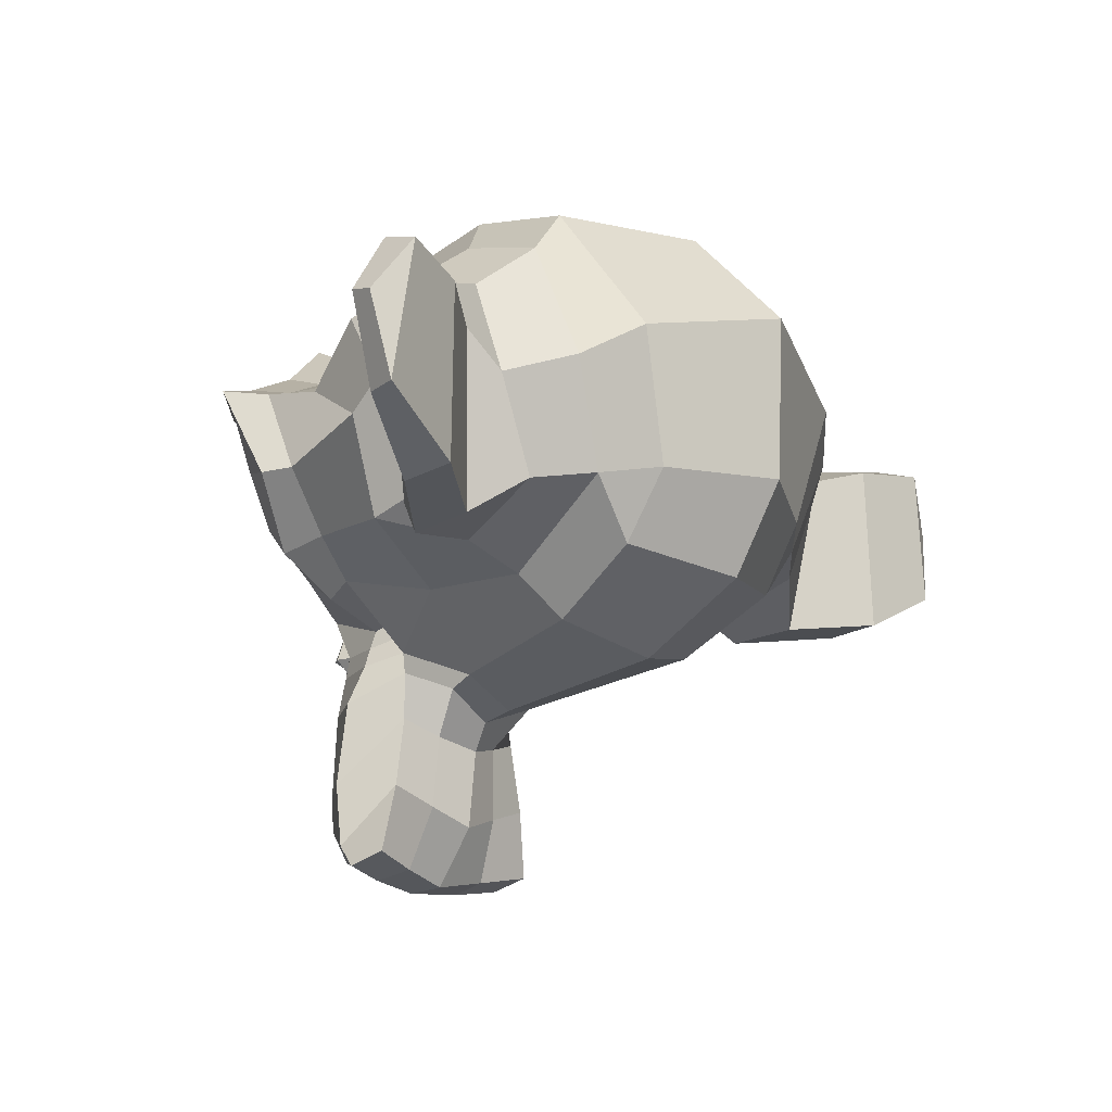
<metadata>
{"format":"obj","ext":"obj","renderer":"f3d","projection":"perspective","resolution":1024,"background":"white","views":[{"elev":-17.0,"azim":129.2,"up":"+Y"}]}
</metadata>
<code>
o Suzanne
v 0.2188 0.582 0.3828
v -0.2188 0.582 0.3828
v 0.25 0.5469 0.3438
v -0.25 0.5469 0.3438
v 0.2734 0.5273 0.2891
v -0.2734 0.5273 0.2891
v 0.1758 0.4883 0.3086
v -0.1758 0.4883 0.3086
v 0.1758 0.5156 0.3594
v -0.1758 0.5156 0.3594
v 0.1758 0.5664 0.3906
v -0.1758 0.5664 0.3906
v 0.1367 0.582 0.3984
v -0.1367 0.582 0.3984
v 0.1016 0.5469 0.3711
v -0.1016 0.5469 0.3711
v 0.07812 0.5273 0.3242
v -0.07812 0.5273 0.3242
v 0.03906 0.6211 0.3281
v -0.03906 0.6211 0.3281
v 0.07031 0.6211 0.3711
v -0.07031 0.6211 0.3711
v 0.1211 0.6211 0.3984
v -0.1211 0.6211 0.3984
v 0.1367 0.6641 0.3984
v -0.1367 0.6641 0.3984
v 0.1016 0.6953 0.3711
v -0.1016 0.6953 0.3711
v 0.07812 0.7188 0.3242
v -0.07812 0.7188 0.3242
v 0.1758 0.7578 0.3086
v -0.1758 0.7578 0.3086
v 0.1758 0.7266 0.3594
v -0.1758 0.7266 0.3594
v 0.1758 0.6797 0.3906
v -0.1758 0.6797 0.3906
v 0.2188 0.6641 0.3828
v -0.2188 0.6641 0.3828
v 0.25 0.6953 0.3438
v -0.25 0.6953 0.3438
v 0.2734 0.7188 0.2891
v -0.2734 0.7188 0.2891
v 0.3125 0.6211 0.2812
v -0.3125 0.6211 0.2812
v 0.2812 0.6211 0.3359
v -0.2812 0.6211 0.3359
v 0.2344 0.6211 0.3789
v -0.2344 0.6211 0.3789
v 0.2383 0.6211 0.3867
v -0.2383 0.6211 0.3867
v 0.2227 0.668 0.3906
v -0.2227 0.668 0.3906
v 0.1758 0.6875 0.4023
v -0.1758 0.6875 0.4023
v 0.1328 0.668 0.4102
v -0.1328 0.668 0.4102
v 0.1133 0.6211 0.4102
v -0.1133 0.6211 0.4102
v 0.1328 0.5781 0.4102
v -0.1328 0.5781 0.4102
v 0.1758 0.6211 0.4141
v -0.1758 0.6211 0.4141
v 0.1758 0.5586 0.4023
v -0.1758 0.5586 0.4023
v 0.2227 0.5781 0.3906
v -0.2227 0.5781 0.3906
v 0 0.7148 0.3711
v 0 0.6758 0.4102
v 0 0.1602 0.3672
v 0 0.3398 0.3906
v 0 0.4062 0.3984
v 0 0.1133 0.3594
v 0 0.7031 0.3008
v 0 0.7852 0.2852
v 0 0.9492 -0.2734
v 0 0.7812 -0.4258
v 0 0.5352 -0.4141
v 0 0.3086 -0.1758
v 0.1016 0.4062 0.2812
v -0.1016 0.4062 0.2812
v 0.1562 0.2812 0.2852
v -0.1562 0.2812 0.2852
v 0.1758 0.1523 0.2852
v -0.1758 0.1523 0.2852
v 0.1836 0.05469 0.2656
v -0.1836 0.05469 0.2656
v 0.1641 0.02734 0.2617
v -0.1641 0.02734 0.2617
v 0.08984 0.01562 0.2773
v -0.08984 0.01562 0.2773
v 0 0.007812 0.2891
v 0.2188 0.4297 0.2656
v -0.2188 0.4297 0.2656
v 0.3164 0.4805 0.2695
v -0.3164 0.4805 0.2695
v 0.4141 0.5742 0.2227
v -0.4141 0.5742 0.2227
v 0.4297 0.7148 0.2969
v -0.4297 0.7148 0.2969
v 0.3555 0.7422 0.3125
v -0.3555 0.7422 0.3125
v 0.2461 0.8008 0.3438
v -0.2461 0.8008 0.3438
v 0.1602 0.8789 0.3672
v -0.1602 0.8789 0.3672
v 0.07812 0.8594 0.3789
v -0.07812 0.8594 0.3789
v 0.03125 0.7461 0.375
v -0.03125 0.7461 0.375
v 0.08203 0.707 0.3867
v -0.08203 0.707 0.3867
v 0.0625 0.6523 0.3828
v -0.0625 0.6523 0.3828
v 0.1016 0.5469 0.3711
v -0.1016 0.5469 0.3711
v 0.1875 0.5078 0.3516
v -0.1875 0.5078 0.3516
v 0.2461 0.5312 0.3359
v -0.2461 0.5312 0.3359
v 0.3125 0.5938 0.3242
v -0.3125 0.5938 0.3242
v 0.3203 0.6484 0.3242
v -0.3203 0.6484 0.3242
v 0.3008 0.6875 0.332
v -0.3008 0.6875 0.332
v 0.2148 0.7188 0.3594
v -0.2148 0.7188 0.3594
v 0.125 0.7344 0.3789
v -0.125 0.7344 0.3789
v 0 0.1172 0.3672
v 0.05469 0.1406 0.3672
v -0.05469 0.1406 0.3672
v 0.05859 0.08203 0.3555
v -0.05859 0.08203 0.3555
v 0.03125 0.05859 0.3477
v -0.03125 0.05859 0.3477
v 0 0.05469 0.3438
v 0 0.4023 0.375
v 0 0.4297 0.3711
v 0.05078 0.4258 0.3711
v -0.05078 0.4258 0.3711
v 0.0625 0.3867 0.375
v -0.0625 0.3867 0.375
v 0.04297 0.3555 0.3711
v -0.04297 0.3555 0.3711
v 0.1992 0.4766 0.3359
v -0.1992 0.4766 0.3359
v 0.3086 0.5273 0.3125
v -0.3086 0.5273 0.3125
v 0.3633 0.6016 0.3008
v -0.3633 0.6016 0.3008
v 0.3711 0.6875 0.3281
v -0.3711 0.6875 0.3281
v 0.3438 0.707 0.3633
v -0.3438 0.707 0.3633
v 0.2188 0.7734 0.3984
v -0.2188 0.7734 0.3984
v 0.1562 0.8203 0.418
v -0.1562 0.8203 0.418
v 0.1016 0.8086 0.4258
v -0.1016 0.8086 0.4258
v 0.05078 0.7148 0.4219
v -0.05078 0.7148 0.4219
v 0.0625 0.4492 0.4062
v -0.0625 0.4492 0.4062
v 0.1055 0.2773 0.3555
v -0.1055 0.2773 0.3555
v 0.125 0.1484 0.3438
v -0.125 0.1484 0.3438
v 0.1328 0.08984 0.332
v -0.1328 0.08984 0.332
v 0.1172 0.04297 0.3164
v -0.1172 0.04297 0.3164
v 0.08203 0.03516 0.3164
v -0.08203 0.03516 0.3164
v 0 0.02734 0.3203
v 0 0.5234 0.3633
v 0 0.6055 0.3828
v 0.1641 0.7383 0.3711
v -0.1641 0.7383 0.3711
v 0.08203 0.5703 0.375
v -0.08203 0.5703 0.375
v 0.06641 0.6055 0.3789
v -0.06641 0.6055 0.3789
v 0.05859 0.1562 0.3672
v -0.05859 0.1562 0.3672
v 0.03906 0.2773 0.375
v -0.03906 0.2773 0.375
v 0 0.2773 0.375
v 0 0.3359 0.3711
v 0.04688 0.3633 0.3906
v -0.04688 0.3633 0.3906
v 0.06641 0.3867 0.3984
v -0.06641 0.3867 0.3984
v 0.05469 0.4336 0.3906
v -0.05469 0.4336 0.3906
v 0.01953 0.4375 0.3906
v -0.01953 0.4375 0.3906
v 0 0.3984 0.4141
v 0.02344 0.4258 0.4062
v -0.02344 0.4258 0.4062
v 0.04688 0.4219 0.4062
v -0.04688 0.4219 0.4062
v 0.05469 0.3867 0.4141
v -0.05469 0.3867 0.4141
v 0.03906 0.375 0.4023
v -0.03906 0.375 0.4023
v 0 0.3555 0.4023
v 0.1289 0.3438 0.2773
v -0.1289 0.3438 0.2773
v 0.08203 0.3789 0.3555
v -0.08203 0.3789 0.3555
v 0.08984 0.3438 0.3555
v -0.08984 0.3438 0.3555
v 0.1172 0.375 0.2773
v -0.1172 0.375 0.2773
v 0 0.0625 0.3438
v 0.02344 0.06641 0.3438
v -0.02344 0.06641 0.3438
v 0.04688 0.08984 0.3555
v -0.04688 0.08984 0.3555
v 0.04688 0.1289 0.3633
v -0.04688 0.1289 0.3633
v 0 0.1094 0.3281
v 0.04688 0.125 0.332
v -0.04688 0.125 0.332
v 0.04688 0.09375 0.3203
v -0.04688 0.09375 0.3203
v 0.02344 0.07422 0.3164
v -0.02344 0.07422 0.3164
v 0 0.07031 0.3164
v 0.08594 0.6094 0.3906
v -0.08594 0.6094 0.3906
v 0.09375 0.5781 0.3867
v -0.09375 0.5781 0.3867
v 0.168 0.7148 0.3789
v -0.168 0.7148 0.3789
v 0.1367 0.7109 0.3867
v -0.1367 0.7109 0.3867
v 0.2109 0.6992 0.3867
v -0.2109 0.6992 0.3867
v 0.2812 0.6758 0.3477
v -0.2812 0.6758 0.3477
v 0.293 0.6445 0.3438
v -0.293 0.6445 0.3438
v 0.2891 0.5977 0.3398
v -0.2891 0.5977 0.3398
v 0.2383 0.5508 0.3594
v -0.2383 0.5508 0.3594
v 0.1875 0.5312 0.3711
v -0.1875 0.5312 0.3711
v 0.1133 0.5547 0.3906
v -0.1133 0.5547 0.3906
v 0.08984 0.6484 0.3906
v -0.08984 0.6484 0.3906
v 0.1055 0.6875 0.3906
v -0.1055 0.6875 0.3906
v 0.1172 0.6797 0.3789
v -0.1172 0.6797 0.3789
v 0.09766 0.6484 0.3789
v -0.09766 0.6484 0.3789
v 0.1211 0.5625 0.3789
v -0.1211 0.5625 0.3789
v 0.1875 0.543 0.3633
v -0.1875 0.543 0.3633
v 0.2305 0.5586 0.3516
v -0.2305 0.5586 0.3516
v 0.2734 0.6055 0.3359
v -0.2734 0.6055 0.3359
v 0.2773 0.6406 0.3359
v -0.2773 0.6406 0.3359
v 0.2656 0.668 0.3398
v -0.2656 0.668 0.3398
v 0.207 0.6953 0.375
v -0.207 0.6953 0.375
v 0.1406 0.6992 0.3828
v -0.1406 0.6992 0.3828
v 0.168 0.7031 0.375
v -0.168 0.7031 0.375
v 0.1016 0.5859 0.375
v -0.1016 0.5859 0.375
v 0.09766 0.6133 0.375
v -0.09766 0.6133 0.375
v 0.05469 0.7305 0.3047
v -0.05469 0.7305 0.3047
v 0.09766 0.832 0.3086
v -0.09766 0.832 0.3086
v 0.168 0.8438 0.2969
v -0.168 0.8438 0.2969
v 0.2422 0.7773 0.2773
v -0.2422 0.7773 0.2773
v 0.3398 0.7266 0.2461
v -0.3398 0.7266 0.2461
v 0.3984 0.7031 0.2305
v -0.3984 0.7031 0.2305
v 0.3867 0.582 0.1875
v -0.3867 0.582 0.1875
v 0.3008 0.5 0.207
v -0.3008 0.5 0.207
v 0.2188 0.4531 0.2344
v -0.2188 0.4531 0.2344
v 0 0.9492 0.1445
v 0 0.9922 -0.03906
v 0 0.4023 -0.3359
v 0 0.2695 0.09375
v 0 0.01172 0.2305
v 0 0.09766 0.1719
v 0 0.2148 0.1602
v 0 0.2578 0.1406
v 0.4258 0.6172 0.02734
v -0.4258 0.6172 0.02734
v 0.4297 0.6602 -0.02344
v -0.4297 0.6602 -0.02344
v 0.3867 0.6328 -0.2188
v -0.3867 0.6328 -0.2188
v 0.2305 0.7188 -0.3516
v -0.2305 0.7188 -0.3516
v 0.3672 0.4766 0.03516
v -0.3672 0.4766 0.03516
v 0.2969 0.4375 -0.08203
v -0.2969 0.4375 -0.08203
v 0.3203 0.4961 -0.2148
v -0.3203 0.4961 -0.2148
v 0.168 0.5273 -0.332
v -0.168 0.5273 -0.332
v 0.1172 0.3242 0.2031
v -0.1172 0.3242 0.2031
v 0.08984 0.293 0.1289
v -0.08984 0.293 0.1289
v 0.1445 0.1445 0.1914
v -0.1445 0.1445 0.1914
v 0.125 0.25 0.1953
v -0.125 0.25 0.1953
v 0.1641 0.04297 0.1992
v -0.1641 0.04297 0.1992
v 0.07031 0.1211 0.1836
v -0.07031 0.1211 0.1836
v 0.0625 0.2305 0.1797
v -0.0625 0.2305 0.1797
v 0.08203 0.02734 0.2188
v -0.08203 0.02734 0.2188
v 0.1094 0.3594 0.2148
v -0.1094 0.3594 0.2148
v 0.1055 0.3867 0.2344
v -0.1055 0.3867 0.2344
v 0.1016 0.4141 0.25
v -0.1016 0.4141 0.25
v 0.1055 0.3047 0.08203
v -0.1055 0.3047 0.08203
v 0.1484 0.3438 -0.1328
v -0.1484 0.3438 -0.1328
v 0.1719 0.4258 -0.2695
v -0.1719 0.4258 -0.2695
v 0.2266 0.9336 -0.1914
v -0.2266 0.9336 -0.1914
v 0.2266 0.9648 -0.03516
v -0.2266 0.9648 -0.03516
v 0.2266 0.9258 0.1172
v -0.2266 0.9258 0.1172
v 0.2305 0.7617 0.2148
v -0.2305 0.7617 0.2148
v 0.3633 0.7031 0.168
v -0.3633 0.7031 0.168
v 0.3164 0.7266 0.1406
v -0.3164 0.7266 0.1406
v 0.3203 0.8516 0.02734
v -0.3203 0.8516 0.02734
v 0.3984 0.7812 0.0625
v -0.3984 0.7812 0.0625
v 0.3984 0.8086 -0.05859
v -0.3984 0.8086 -0.05859
v 0.3203 0.875 -0.09766
v -0.3203 0.875 -0.09766
v 0.3203 0.8398 -0.2227
v -0.3203 0.8398 -0.2227
v 0.3984 0.7695 -0.1797
v -0.3984 0.7695 -0.1797
v 0.3086 0.6641 -0.293
v -0.3086 0.6641 -0.293
v 0.2422 0.5117 -0.2734
v -0.2422 0.5117 -0.2734
v 0.4102 0.6641 -0.1016
v -0.4102 0.6641 -0.1016
v 0.2031 0.4141 0.07422
v -0.2031 0.4141 0.07422
v 0.2148 0.4023 -0.1055
v -0.2148 0.4023 -0.1055
v 0.4453 0.7031 -0.1172
v -0.4453 0.7031 -0.1172
v 0.3867 0.4297 -0.0625
v -0.3867 0.4297 -0.0625
v 0.5195 0.4492 -0.1641
v -0.5195 0.4492 -0.1641
v 0.6406 0.5273 -0.2148
v -0.6406 0.5273 -0.2148
v 0.6758 0.6602 -0.2109
v -0.6758 0.6602 -0.2109
v 0.6172 0.7539 -0.2109
v -0.6172 0.7539 -0.2109
v 0.5117 0.7383 -0.1562
v -0.5117 0.7383 -0.1562
v 0.5078 0.707 -0.1445
v -0.5078 0.707 -0.1445
v 0.5938 0.7188 -0.1953
v -0.5938 0.7188 -0.1953
v 0.6328 0.6445 -0.2031
v -0.6328 0.6445 -0.2031
v 0.6055 0.5391 -0.2031
v -0.6055 0.5391 -0.2031
v 0.5156 0.4805 -0.1523
v -0.5156 0.4805 -0.1523
v 0.4141 0.4648 -0.06641
v -0.4141 0.4648 -0.06641
v 0.4609 0.6797 -0.1094
v -0.4609 0.6797 -0.1094
v 0.4727 0.6523 -0.1445
v -0.4727 0.6523 -0.1445
v 0.4414 0.4883 -0.1055
v -0.4414 0.4883 -0.1055
v 0.5195 0.5 -0.1836
v -0.5195 0.5 -0.1836
v 0.5938 0.5469 -0.2227
v -0.5938 0.5469 -0.2227
v 0.6172 0.625 -0.2227
v -0.6172 0.625 -0.2227
v 0.5859 0.6797 -0.2188
v -0.5859 0.6797 -0.2188
v 0.5117 0.6719 -0.1797
v -0.5117 0.6719 -0.1797
v 0.4219 0.6445 -0.1055
v -0.4219 0.6445 -0.1055
v 0.418 0.5859 -0.1367
v -0.418 0.5859 -0.1367
v 0.3789 0.5469 -0.1367
v -0.3789 0.5469 -0.1367
v 0.4102 0.543 -0.1367
v -0.4102 0.543 -0.1367
v 0.4219 0.5078 -0.1367
v -0.4219 0.5078 -0.1367
v 0.4062 0.4922 -0.1367
v -0.4062 0.4922 -0.1367
v 0.3633 0.5 -0.03516
v -0.3633 0.5 -0.03516
v 0.3594 0.4883 -0.08594
v -0.3594 0.4883 -0.08594
v 0.3594 0.5195 -0.09375
v -0.3594 0.5195 -0.09375
v 0.3984 0.6016 -0.1055
v -0.3984 0.6016 -0.1055
v 0.4453 0.6211 -0.1328
v -0.4453 0.6211 -0.1328
v 0.4453 0.6172 -0.1602
v -0.4453 0.6172 -0.1602
v 0.4062 0.4922 -0.1602
v -0.4062 0.4922 -0.1602
v 0.4258 0.5078 -0.1602
v -0.4258 0.5078 -0.1602
v 0.4141 0.5391 -0.1602
v -0.4141 0.5391 -0.1602
v 0.3828 0.5469 -0.1602
v -0.3828 0.5469 -0.1602
v 0.4219 0.5859 -0.1602
v -0.4219 0.5859 -0.1602
v 0.5195 0.6641 -0.207
v -0.5195 0.6641 -0.207
v 0.5938 0.6719 -0.2422
v -0.5938 0.6719 -0.2422
v 0.6289 0.6211 -0.2461
v -0.6289 0.6211 -0.2461
v 0.6055 0.543 -0.2422
v -0.6055 0.543 -0.2422
v 0.5234 0.5 -0.2109
v -0.5234 0.5 -0.2109
v 0.4414 0.4922 -0.1328
v -0.4414 0.4922 -0.1328
v 0.4766 0.6445 -0.1719
v -0.4766 0.6445 -0.1719
v 0.4453 0.5547 -0.1641
v -0.4453 0.5547 -0.1641
v 0.4688 0.5312 -0.168
v -0.4688 0.5312 -0.168
v 0.5 0.5625 -0.1836
v -0.5 0.5625 -0.1836
v 0.4805 0.5859 -0.1758
v -0.4805 0.5859 -0.1758
v 0.5078 0.6172 -0.1875
v -0.5078 0.6172 -0.1875
v 0.5273 0.5938 -0.1914
v -0.5273 0.5938 -0.1914
v 0.5547 0.6055 -0.1953
v -0.5547 0.6055 -0.1953
v 0.543 0.6367 -0.1953
v -0.543 0.6367 -0.1953
v 0.5117 0.7188 -0.2422
v -0.5117 0.7188 -0.2422
v 0.625 0.7344 -0.2734
v -0.625 0.7344 -0.2734
v 0.6836 0.6484 -0.25
v -0.6836 0.6484 -0.25
v 0.6562 0.5273 -0.2656
v -0.6562 0.5273 -0.2656
v 0.5195 0.457 -0.2461
v -0.5195 0.457 -0.2461
v 0.3945 0.4375 -0.1641
v -0.3945 0.4375 -0.1641
v 0.4297 0.6914 -0.1914
v -0.4297 0.6914 -0.1914
f 47 1 3 45
f 4 2 48 46
f 45 3 5 43
f 6 4 46 44
f 3 9 7 5
f 8 10 4 6
f 1 11 9 3
f 10 12 2 4
f 11 13 15 9
f 16 14 12 10
f 9 15 17 7
f 18 16 10 8
f 15 21 19 17
f 20 22 16 18
f 13 23 21 15
f 22 24 14 16
f 23 25 27 21
f 28 26 24 22
f 21 27 29 19
f 30 28 22 20
f 27 33 31 29
f 32 34 28 30
f 25 35 33 27
f 34 36 26 28
f 35 37 39 33
f 40 38 36 34
f 33 39 41 31
f 42 40 34 32
f 39 45 43 41
f 44 46 40 42
f 37 47 45 39
f 46 48 38 40
f 47 37 51 49
f 52 38 48 50
f 37 35 53 51
f 54 36 38 52
f 35 25 55 53
f 56 26 36 54
f 25 23 57 55
f 58 24 26 56
f 23 13 59 57
f 60 14 24 58
f 13 11 63 59
f 64 12 14 60
f 11 1 65 63
f 66 2 12 64
f 1 47 49 65
f 50 48 2 66
f 61 65 49
f 50 66 62
f 63 65 61
f 62 66 64
f 61 59 63
f 64 60 62
f 61 57 59
f 60 58 62
f 61 55 57
f 58 56 62
f 61 53 55
f 56 54 62
f 61 51 53
f 54 52 62
f 61 49 51
f 52 50 62
f 89 174 176 91
f 176 175 90 91
f 87 172 174 89
f 175 173 88 90
f 85 170 172 87
f 173 171 86 88
f 83 168 170 85
f 171 169 84 86
f 81 166 168 83
f 169 167 82 84
f 79 92 146 164
f 147 93 80 165
f 92 94 148 146
f 149 95 93 147
f 94 96 150 148
f 151 97 95 149
f 96 98 152 150
f 153 99 97 151
f 98 100 154 152
f 155 101 99 153
f 100 102 156 154
f 157 103 101 155
f 102 104 158 156
f 159 105 103 157
f 104 106 160 158
f 161 107 105 159
f 106 108 162 160
f 163 109 107 161
f 108 67 68 162
f 68 67 109 163
f 110 128 160 162
f 161 129 111 163
f 128 179 158 160
f 159 180 129 161
f 126 156 158 179
f 159 157 127 180
f 124 154 156 126
f 157 155 125 127
f 122 152 154 124
f 155 153 123 125
f 120 150 152 122
f 153 151 121 123
f 118 148 150 120
f 151 149 119 121
f 116 146 148 118
f 149 147 117 119
f 114 164 146 116
f 147 165 115 117
f 114 181 177 164
f 177 182 115 165
f 110 162 68 112
f 68 163 111 113
f 112 68 178 183
f 178 68 113 184
f 177 181 183 178
f 184 182 177 178
f 135 137 176 174
f 176 137 136 175
f 133 135 174 172
f 175 136 134 173
f 131 133 172 170
f 173 134 132 171
f 166 187 185 168
f 186 188 167 169
f 131 170 168 185
f 169 171 132 186
f 144 190 189 187
f 189 190 145 188
f 185 187 189 69
f 189 188 186 69
f 130 131 185 69
f 186 132 130 69
f 142 193 191 144
f 192 194 143 145
f 140 195 193 142
f 194 196 141 143
f 139 197 195 140
f 196 198 139 141
f 138 71 197 139
f 198 71 138 139
f 190 144 191 70
f 192 145 190 70
f 70 191 206 208
f 207 192 70 208
f 71 199 200 197
f 201 199 71 198
f 197 200 202 195
f 203 201 198 196
f 195 202 204 193
f 205 203 196 194
f 193 204 206 191
f 207 205 194 192
f 199 204 202 200
f 203 205 199 201
f 199 208 206 204
f 207 208 199 205
f 139 140 164 177
f 165 141 139 177
f 140 142 211 164
f 212 143 141 165
f 142 144 213 211
f 214 145 143 212
f 144 187 166 213
f 167 188 145 214
f 81 209 213 166
f 214 210 82 167
f 209 215 211 213
f 212 216 210 214
f 79 164 211 215
f 212 165 80 216
f 131 130 72 222
f 72 130 132 223
f 133 131 222 220
f 223 132 134 221
f 135 133 220 218
f 221 134 136 219
f 137 135 218 217
f 219 136 137 217
f 217 218 229 231
f 230 219 217 231
f 218 220 227 229
f 228 221 219 230
f 220 222 225 227
f 226 223 221 228
f 222 72 224 225
f 224 72 223 226
f 224 231 229 225
f 230 231 224 226
f 225 229 227
f 228 230 226
f 183 181 234 232
f 235 182 184 233
f 112 183 232 254
f 233 184 113 255
f 110 112 254 256
f 255 113 111 257
f 181 114 252 234
f 253 115 182 235
f 114 116 250 252
f 251 117 115 253
f 116 118 248 250
f 249 119 117 251
f 118 120 246 248
f 247 121 119 249
f 120 122 244 246
f 245 123 121 247
f 122 124 242 244
f 243 125 123 245
f 124 126 240 242
f 241 127 125 243
f 126 179 236 240
f 237 180 127 241
f 179 128 238 236
f 239 129 180 237
f 128 110 256 238
f 257 111 129 239
f 238 256 258 276
f 259 257 239 277
f 236 238 276 278
f 277 239 237 279
f 240 236 278 274
f 279 237 241 275
f 242 240 274 272
f 275 241 243 273
f 244 242 272 270
f 273 243 245 271
f 246 244 270 268
f 271 245 247 269
f 248 246 268 266
f 269 247 249 267
f 250 248 266 264
f 267 249 251 265
f 252 250 264 262
f 265 251 253 263
f 234 252 262 280
f 263 253 235 281
f 256 254 260 258
f 261 255 257 259
f 254 232 282 260
f 283 233 255 261
f 232 234 280 282
f 281 235 233 283
f 67 108 284 73
f 285 109 67 73
f 108 106 286 284
f 287 107 109 285
f 106 104 288 286
f 289 105 107 287
f 104 102 290 288
f 291 103 105 289
f 102 100 292 290
f 293 101 103 291
f 100 98 294 292
f 295 99 101 293
f 98 96 296 294
f 297 97 99 295
f 96 94 298 296
f 299 95 97 297
f 94 92 300 298
f 301 93 95 299
f 308 309 328 338
f 329 309 308 339
f 307 308 338 336
f 339 308 307 337
f 306 307 336 340
f 337 307 306 341
f 89 91 306 340
f 306 91 90 341
f 87 89 340 334
f 341 90 88 335
f 85 87 334 330
f 335 88 86 331
f 83 85 330 332
f 331 86 84 333
f 330 336 338 332
f 339 337 331 333
f 330 334 340 336
f 341 335 331 337
f 326 332 338 328
f 339 333 327 329
f 81 83 332 326
f 333 84 82 327
f 209 342 344 215
f 345 343 210 216
f 81 326 342 209
f 343 327 82 210
f 79 215 344 346
f 345 216 80 347
f 79 346 300 92
f 301 347 80 93
f 77 324 352 304
f 353 325 77 304
f 304 352 350 78
f 351 353 304 78
f 78 350 348 305
f 349 351 78 305
f 305 348 328 309
f 329 349 305 309
f 326 328 348 342
f 349 329 327 343
f 296 298 318 310
f 319 299 297 311
f 76 316 324 77
f 325 317 76 77
f 302 358 356 303
f 357 359 302 303
f 303 356 354 75
f 355 357 303 75
f 75 354 316 76
f 317 355 75 76
f 292 294 362 364
f 363 295 293 365
f 364 362 368 366
f 369 363 365 367
f 366 368 370 372
f 371 369 367 373
f 372 370 376 374
f 377 371 373 375
f 314 378 374 376
f 375 379 315 377
f 316 354 374 378
f 375 355 317 379
f 354 356 372 374
f 373 357 355 375
f 356 358 366 372
f 367 359 357 373
f 358 360 364 366
f 365 361 359 367
f 290 292 364 360
f 365 293 291 361
f 74 360 358 302
f 359 361 74 302
f 284 286 288 290
f 289 287 285 291
f 284 290 360 74
f 361 291 285 74
f 73 284 74
f 74 285 73
f 294 296 310 362
f 311 297 295 363
f 310 312 368 362
f 369 313 311 363
f 312 382 370 368
f 371 383 313 369
f 314 376 370 382
f 371 377 315 383
f 348 350 386 384
f 387 351 349 385
f 318 384 386 320
f 387 385 319 321
f 298 300 384 318
f 385 301 299 319
f 300 344 342 384
f 343 345 301 385
f 342 348 384
f 385 349 343
f 300 346 344
f 345 347 301
f 314 322 380 378
f 381 323 315 379
f 316 378 380 324
f 381 379 317 325
f 320 386 380 322
f 381 387 321 323
f 350 352 380 386
f 381 353 351 387
f 324 380 352
f 353 381 325
f 400 388 414 402
f 415 389 401 403
f 400 402 404 398
f 405 403 401 399
f 398 404 406 396
f 407 405 399 397
f 396 406 408 394
f 409 407 397 395
f 394 408 410 392
f 411 409 395 393
f 392 410 412 390
f 413 411 393 391
f 410 420 418 412
f 419 421 411 413
f 408 422 420 410
f 421 423 409 411
f 406 424 422 408
f 423 425 407 409
f 404 426 424 406
f 425 427 405 407
f 402 428 426 404
f 427 429 403 405
f 402 414 416 428
f 417 415 403 429
f 318 320 444 442
f 445 321 319 443
f 320 390 412 444
f 413 391 321 445
f 310 318 442 312
f 443 319 311 313
f 382 430 414 388
f 415 431 383 389
f 412 418 440 444
f 441 419 413 445
f 438 446 444 440
f 445 447 439 441
f 434 446 438 436
f 439 447 435 437
f 432 448 446 434
f 447 449 433 435
f 430 448 432 450
f 433 449 431 451
f 414 430 450 416
f 451 431 415 417
f 312 448 430 382
f 431 449 313 383
f 312 442 446 448
f 447 443 313 449
f 442 444 446
f 447 445 443
f 416 450 452 476
f 453 451 417 477
f 450 432 462 452
f 463 433 451 453
f 432 434 460 462
f 461 435 433 463
f 434 436 458 460
f 459 437 435 461
f 436 438 456 458
f 457 439 437 459
f 438 440 454 456
f 455 441 439 457
f 440 418 474 454
f 475 419 441 455
f 428 416 476 464
f 477 417 429 465
f 426 428 464 466
f 465 429 427 467
f 424 426 466 468
f 467 427 425 469
f 422 424 468 470
f 469 425 423 471
f 420 422 470 472
f 471 423 421 473
f 418 420 472 474
f 473 421 419 475
f 458 456 480 478
f 481 457 459 479
f 478 480 482 484
f 483 481 479 485
f 484 482 488 486
f 489 483 485 487
f 486 488 490 492
f 491 489 487 493
f 464 476 486 492
f 487 477 465 493
f 452 484 486 476
f 487 485 453 477
f 452 462 478 484
f 479 463 453 485
f 458 478 462 460
f 463 479 459 461
f 454 474 480 456
f 481 475 455 457
f 472 482 480 474
f 481 483 473 475
f 470 488 482 472
f 483 489 471 473
f 468 490 488 470
f 489 491 469 471
f 466 492 490 468
f 491 493 467 469
f 464 492 466
f 467 493 465
f 392 390 504 502
f 505 391 393 503
f 394 392 502 500
f 503 393 395 501
f 396 394 500 498
f 501 395 397 499
f 398 396 498 496
f 499 397 399 497
f 400 398 496 494
f 497 399 401 495
f 388 400 494 506
f 495 401 389 507
f 494 502 504 506
f 505 503 495 507
f 494 496 500 502
f 501 497 495 503
f 496 498 500
f 501 499 497
f 314 382 388 506
f 389 383 315 507
f 314 506 504 322
f 505 507 315 323
f 320 322 504 390
f 505 323 321 391

</code>
